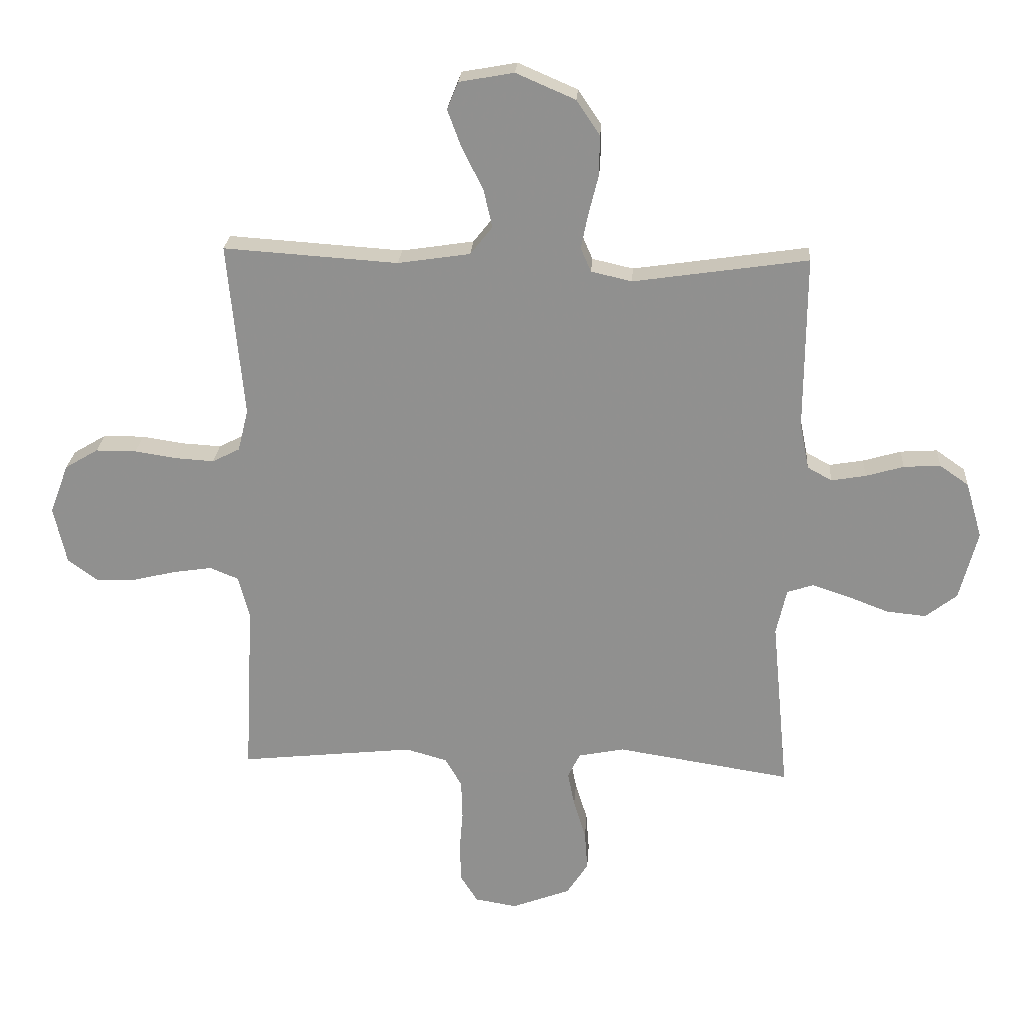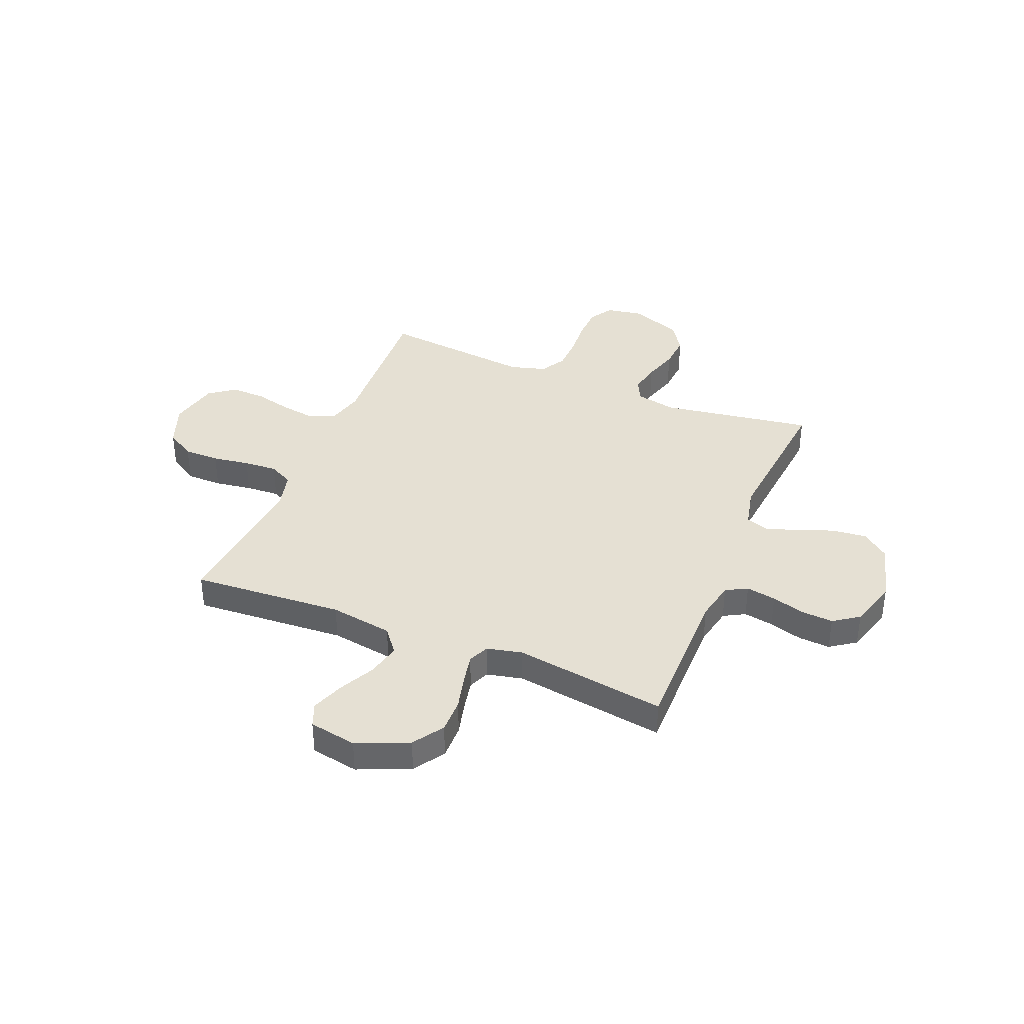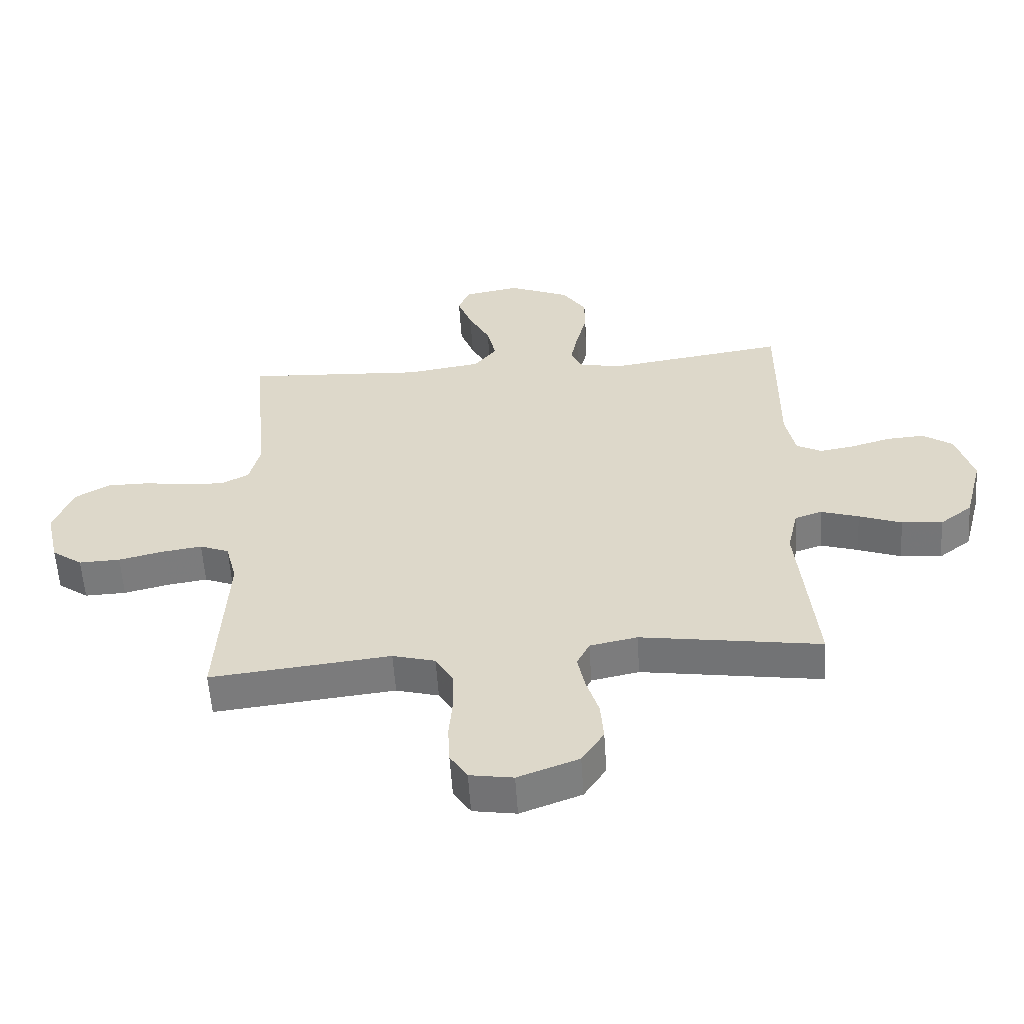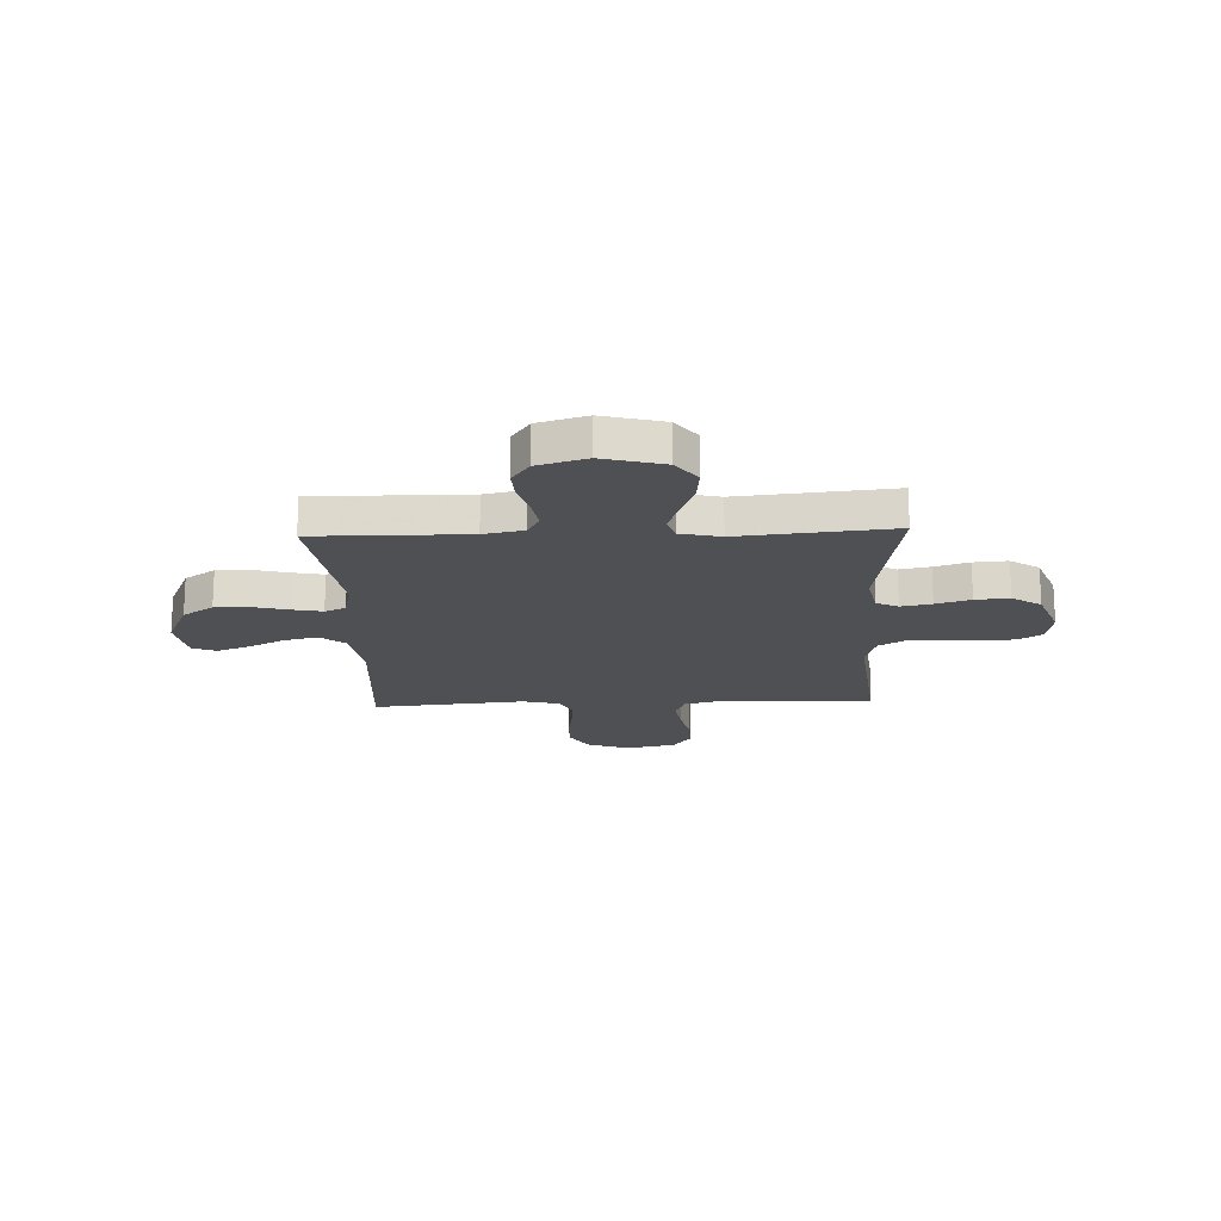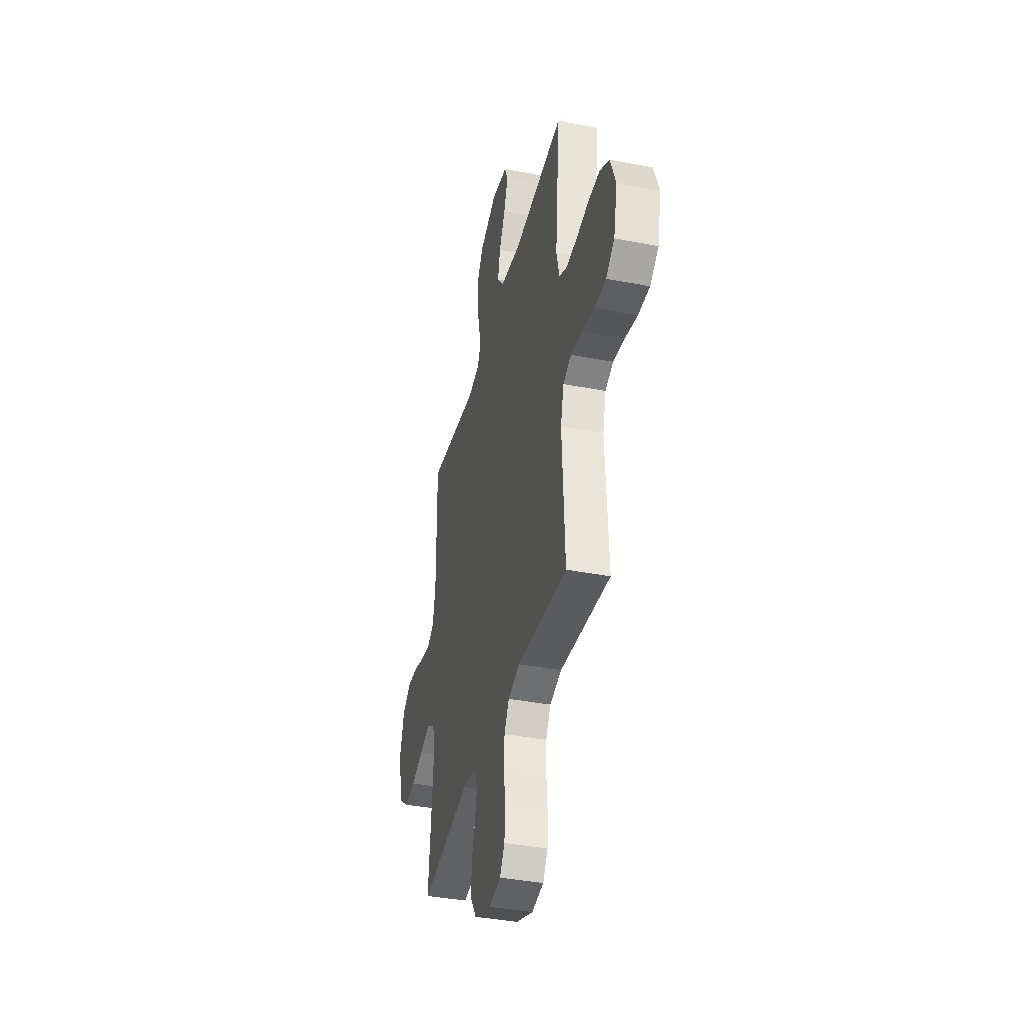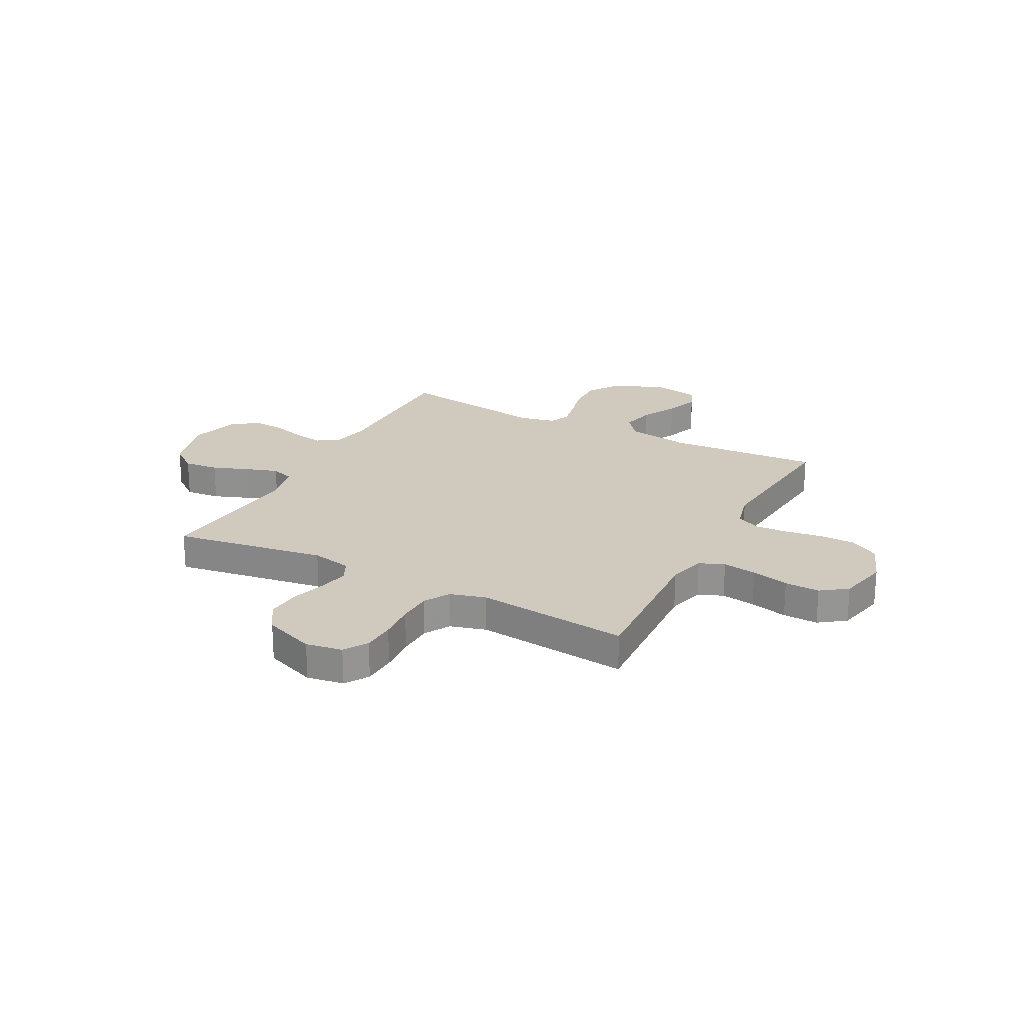
<metadata>
{"format":"obj","ext":"obj","renderer":"f3d","projection":"perspective","resolution":1024,"background":"white","views":[{"elev":23.8,"azim":3.8,"up":"+Z"},{"elev":38.2,"azim":22.3,"up":"+Y"},{"elev":-57.7,"azim":3.8,"up":"+Z"},{"elev":-18.5,"azim":92.2,"up":"+Y"},{"elev":-38.9,"azim":-103.6,"up":"+Z"},{"elev":23.0,"azim":-152.2,"up":"+Y"}]}
</metadata>
<code>
v 0.5 0.07 -0.5
v 0.2 0.07 -0.453
v 0.121 0.07 -0.469
v 0.1 0.07 -0.512
v 0.112 0.07 -0.572
v 0.133 0.07 -0.64
v 0.138 0.07 -0.707
v 0.101 0.07 -0.764
v 0 0.07 -0.802
v -0.072 0.07 -0.79
v -0.101 0.07 -0.744
v -0.104 0.07 -0.679
v -0.098 0.07 -0.606
v -0.1 0.07 -0.538
v -0.129 0.07 -0.488
v -0.2 0.07 -0.468
v -0.5 0.07 -0.5
v -0.484 0.07 -0.2
v -0.503 0.07 -0.126
v -0.552 0.07 -0.106
v -0.619 0.07 -0.116
v -0.693 0.07 -0.134
v -0.762 0.07 -0.136
v -0.813 0.07 -0.099
v -0.835 0.07 0
v -0.803 0.07 0.085
v -0.746 0.07 0.119
v -0.676 0.07 0.119
v -0.603 0.07 0.108
v -0.537 0.07 0.104
v -0.49 0.07 0.128
v -0.472 0.07 0.2
v -0.5 0.07 0.5
v -0.2 0.07 0.48
v -0.076 0.07 0.499
v -0.038 0.07 0.547
v -0.053 0.07 0.613
v -0.089 0.07 0.684
v -0.113 0.07 0.749
v -0.094 0.07 0.796
v 0 0.07 0.813
v 0.102 0.07 0.769
v 0.142 0.07 0.709
v 0.141 0.07 0.64
v 0.124 0.07 0.572
v 0.112 0.07 0.513
v 0.13 0.07 0.472
v 0.2 0.07 0.456
v 0.5 0.07 0.5
v 0.498 0.07 0.2
v 0.514 0.07 0.121
v 0.556 0.07 0.098
v 0.615 0.07 0.108
v 0.68 0.07 0.127
v 0.743 0.07 0.131
v 0.793 0.07 0.096
v 0.821 0.07 0
v 0.79 0.07 -0.119
v 0.736 0.07 -0.161
v 0.668 0.07 -0.154
v 0.597 0.07 -0.127
v 0.534 0.07 -0.106
v 0.489 0.07 -0.121
v 0.471 0.07 -0.2
v 0.5 0 -0.5
v 0.2 0 -0.453
v 0.121 0 -0.469
v 0.1 0 -0.512
v 0.112 0 -0.572
v 0.133 0 -0.64
v 0.138 0 -0.707
v 0.101 0 -0.764
v 0 0 -0.802
v -0.072 0 -0.79
v -0.101 0 -0.744
v -0.104 0 -0.679
v -0.098 0 -0.606
v -0.1 0 -0.538
v -0.129 0 -0.488
v -0.2 0 -0.468
v -0.5 0 -0.5
v -0.484 0 -0.2
v -0.503 0 -0.126
v -0.552 0 -0.106
v -0.619 0 -0.116
v -0.693 0 -0.134
v -0.762 0 -0.136
v -0.813 0 -0.099
v -0.835 0 0
v -0.803 0 0.085
v -0.746 0 0.119
v -0.676 0 0.119
v -0.603 0 0.108
v -0.537 0 0.104
v -0.49 0 0.128
v -0.472 0 0.2
v -0.5 0 0.5
v -0.2 0 0.48
v -0.076 0 0.499
v -0.038 0 0.547
v -0.053 0 0.613
v -0.089 0 0.684
v -0.113 0 0.749
v -0.094 0 0.796
v 0 0 0.813
v 0.102 0 0.769
v 0.142 0 0.709
v 0.141 0 0.64
v 0.124 0 0.572
v 0.112 0 0.513
v 0.13 0 0.472
v 0.2 0 0.456
v 0.5 0 0.5
v 0.498 0 0.2
v 0.514 0 0.121
v 0.556 0 0.098
v 0.615 0 0.108
v 0.68 0 0.127
v 0.743 0 0.131
v 0.793 0 0.096
v 0.821 0 0
v 0.79 0 -0.119
v 0.736 0 -0.161
v 0.668 0 -0.154
v 0.597 0 -0.127
v 0.534 0 -0.106
v 0.489 0 -0.121
v 0.471 0 -0.2
f 59 60 61
f 58 59 61
f 57 58 61
f 56 57 61
f 55 56 61
f 54 55 61
f 53 54 61
f 52 53 61 62
f 51 52 62 63
f 48 49 50
f 51 63 64
f 50 51 64
f 48 50 64
f 47 48 64
f 43 44 45
f 42 43 45
f 41 42 45
f 40 41 45
f 39 40 45
f 38 39 45
f 37 38 45
f 36 37 45 46
f 35 36 46 47
f 32 33 34
f 64 1 2
f 47 64 2
f 35 47 2
f 34 35 2
f 32 34 2
f 31 32 2
f 27 28 29
f 26 27 29
f 25 26 29
f 24 25 29
f 23 24 29
f 22 23 29
f 21 22 29
f 20 21 29 30
f 16 17 18
f 15 16 18 19
f 11 12 13
f 10 11 13
f 9 10 13
f 8 9 13
f 7 8 13
f 6 7 13
f 5 6 13
f 4 5 13 14
f 3 4 14 15
f 3 15 19
f 2 3 19
f 31 2 19
f 19 20 30 31
f 125 124 123
f 125 123 122
f 125 122 121
f 125 121 120
f 125 120 119
f 125 119 118
f 125 118 117
f 126 125 117 116
f 127 126 116 115
f 114 113 112
f 128 127 115
f 128 115 114
f 128 114 112
f 128 112 111
f 109 108 107
f 109 107 106
f 109 106 105
f 109 105 104
f 109 104 103
f 109 103 102
f 109 102 101
f 110 109 101 100
f 111 110 100 99
f 98 97 96
f 66 65 128
f 66 128 111
f 66 111 99
f 66 99 98
f 66 98 96
f 66 96 95
f 93 92 91
f 93 91 90
f 93 90 89
f 93 89 88
f 93 88 87
f 93 87 86
f 93 86 85
f 94 93 85 84
f 82 81 80
f 83 82 80 79
f 77 76 75
f 77 75 74
f 77 74 73
f 77 73 72
f 77 72 71
f 77 71 70
f 77 70 69
f 78 77 69 68
f 79 78 68 67
f 83 79 67
f 83 67 66
f 83 66 95
f 95 94 84 83
f 1 65 66 2
f 2 66 67 3
f 3 67 68 4
f 4 68 69 5
f 5 69 70 6
f 6 70 71 7
f 7 71 72 8
f 8 72 73 9
f 9 73 74 10
f 10 74 75 11
f 11 75 76 12
f 12 76 77 13
f 13 77 78 14
f 14 78 79 15
f 15 79 80 16
f 16 80 81 17
f 17 81 82 18
f 18 82 83 19
f 19 83 84 20
f 20 84 85 21
f 21 85 86 22
f 22 86 87 23
f 23 87 88 24
f 24 88 89 25
f 25 89 90 26
f 26 90 91 27
f 27 91 92 28
f 28 92 93 29
f 29 93 94 30
f 30 94 95 31
f 31 95 96 32
f 32 96 97 33
f 33 97 98 34
f 34 98 99 35
f 35 99 100 36
f 36 100 101 37
f 37 101 102 38
f 38 102 103 39
f 39 103 104 40
f 40 104 105 41
f 41 105 106 42
f 42 106 107 43
f 43 107 108 44
f 44 108 109 45
f 45 109 110 46
f 46 110 111 47
f 47 111 112 48
f 48 112 113 49
f 49 113 114 50
f 50 114 115 51
f 51 115 116 52
f 52 116 117 53
f 53 117 118 54
f 54 118 119 55
f 55 119 120 56
f 56 120 121 57
f 57 121 122 58
f 58 122 123 59
f 59 123 124 60
f 60 124 125 61
f 61 125 126 62
f 62 126 127 63
f 63 127 128 64
f 64 128 65 1

</code>
